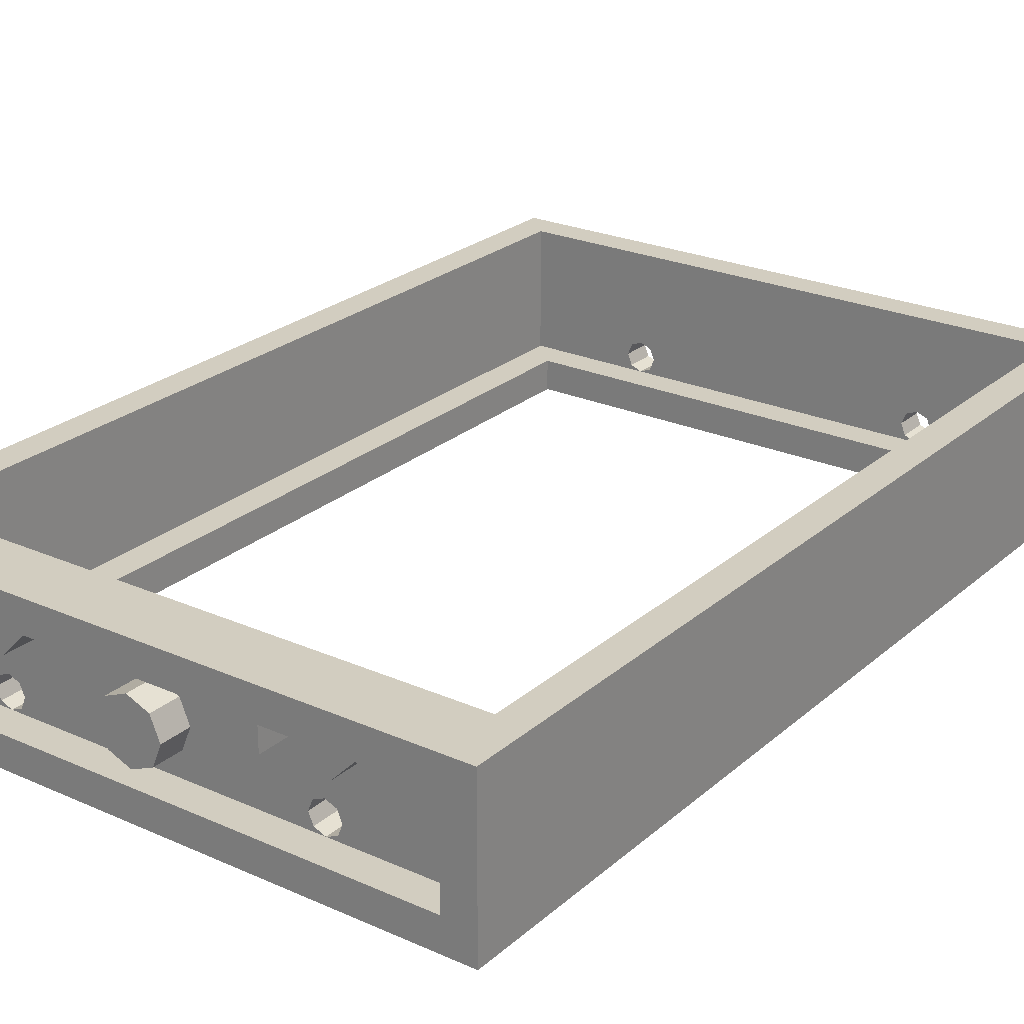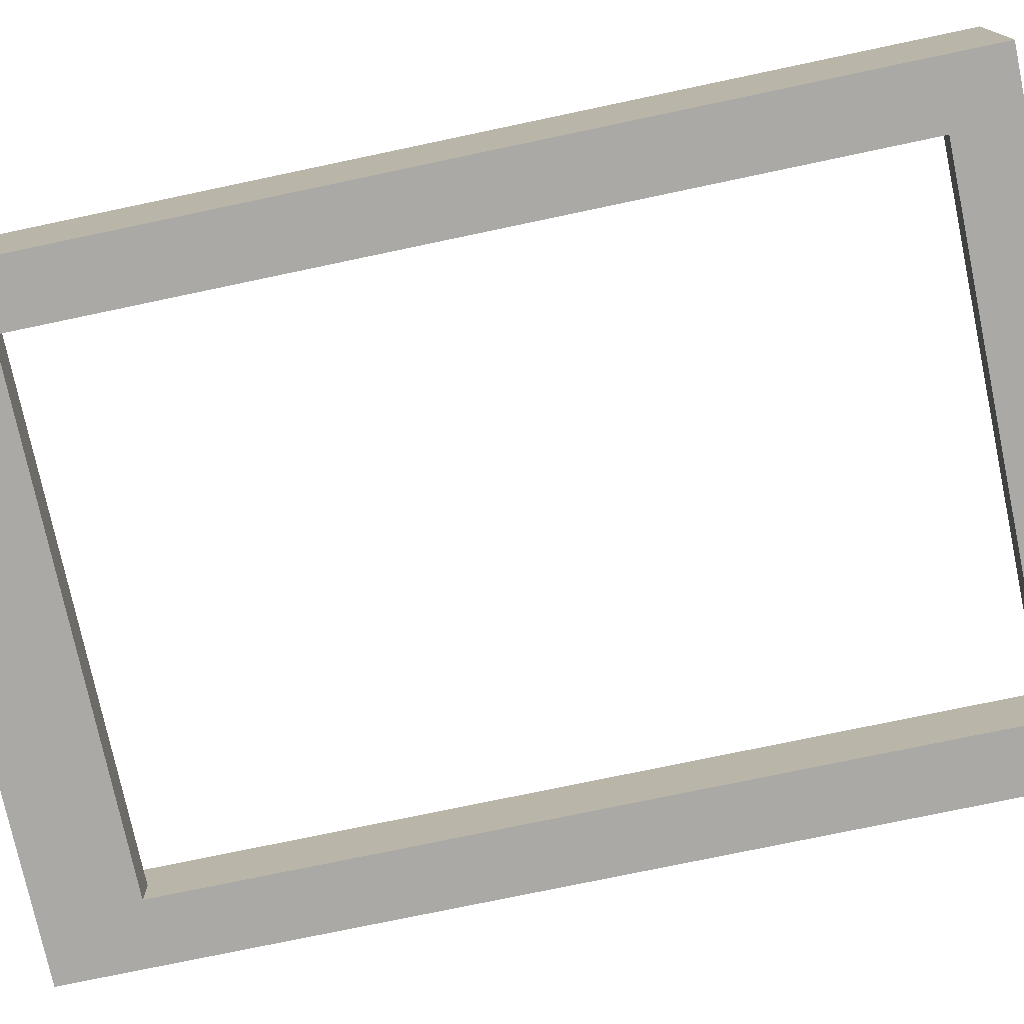
<metadata>
{"format":"obj","ext":"obj","renderer":"f3d","projection":"perspective","resolution":1024,"background":"white","views":[{"elev":24.6,"azim":-144.0,"up":"+Z"},{"elev":-75.6,"azim":-78.1,"up":"+Z"}]}
</metadata>
<code>
v 0 6 0
v 0.2 6 0
v 0.1414 6 0.1414
v 0 6 0
v 0.1414 6 0.1414
v 0 6 0.2
v 0 6 0
v 0 6 0.2
v -0.1414 6 0.1414
v 0 6 0
v -0.1414 6 0.1414
v -0.2 6 0
v 0 6 0
v -0.2 6 0
v -0.1414 6 -0.1414
v 0 6 0
v -0.1414 6 -0.1414
v 0 6 -0.2
v 0 6 0
v 0 6 -0.2
v 0.1414 6 -0.1414
v 0 6 0
v 0.1414 6 -0.1414
v 0.2 6 0
v 0.1414 6 0.1414
v 0.2 6 0
v 0.2 5.8 0
v 0.1414 5.8 0.1414
v 0 6 0.2
v 0.1414 6 0.1414
v 0.1414 5.8 0.1414
v 0 5.8 0.2
v -0.1414 6 0.1414
v 0 6 0.2
v 0 5.8 0.2
v -0.1414 5.8 0.1414
v -0.2 6 0
v -0.1414 6 0.1414
v -0.1414 5.8 0.1414
v -0.2 5.8 0
v -0.1414 6 -0.1414
v -0.2 6 0
v -0.2 5.8 0
v -0.1414 5.8 -0.1414
v 0 6 -0.2
v -0.1414 6 -0.1414
v -0.1414 5.8 -0.1414
v 0 5.8 -0.2
v 0.1414 6 -0.1414
v 0 6 -0.2
v 0 5.8 -0.2
v 0.1414 5.8 -0.1414
v 0.2 6 0
v 0.1414 6 -0.1414
v 0.1414 5.8 -0.1414
v 0.2 5.8 0
v 2 6 0.5
v 1.8 6 0.3
v -1.8 6 0.3
v -2 6 0.5
v -2 6 0.5
v -1.8 6 0.3
v -1.8 6 -0.3
v -2 6 -0.5
v -2 6 -0.5
v -1.8 6 -0.3
v 1.8 6 -0.3
v 2 6 -0.5
v 2 6 -0.5
v 1.8 6 -0.3
v 1.8 6 0.3
v 2 6 0.5
v 1.6 0.4 -0.3
v -1.6 0.4 -0.3
v -1.8 0.2 -0.3
v 1.8 0.2 -0.3
v -1.6 0.4 -0.3
v -1.6 5.4 -0.3
v -1.8 5.6 -0.3
v -1.8 0.2 -0.3
v 1.8 5.6 -0.3
v -1.8 5.6 -0.3
v -1.6 5.4 -0.3
v 1.6 5.4 -0.3
v 1.8 0.2 -0.3
v 1.8 5.6 -0.3
v 1.6 5.4 -0.3
v 1.6 0.4 -0.3
v 1.8 0.2 0.5
v -1.8 0.2 0.5
v -2 0 0.5
v 2 0 0.5
v -1.8 0.2 0.5
v -1.8 5.6 0.5
v -2 6 0.5
v -2 0 0.5
v -1.8 5.6 0.5
v 1.8 5.6 0.5
v 2 6 0.5
v -2 6 0.5
v 2 0 0.5
v 2 6 0.5
v 1.8 5.6 0.5
v 1.8 0.2 0.5
v 2 0 -0.5
v -2 0 -0.5
v -1.6 0.4 -0.5
v 1.6 0.4 -0.5
v 1.1 0 -0.3
v -1.1 0 -0.3
v -2 0 -0.5
v 2 0 -0.5
v 2 0 -0.5
v 2 0 0.5
v 1.1 0 -0.1
v 1.1 0 -0.3
v -1.1 0 -0.1
v 1.1 0 -0.1
v 2 0 0.5
v -2 0 0.5
v 1.1 0.2 -0.3
v 1.1 0.2 -0.1
v 1.8 0.2 0.5
v 1.8 0.2 -0.3
v 1.8 5.6 -0.3
v 1.8 5.6 0.5
v 1.1 5.6 -0.1
v 1.1 5.6 -0.3
v -1.8 0.2 0.5
v 1.8 0.2 0.5
v 1.1 0.2 -0.1
v -1.1 0.2 -0.1
v -1.1 5.6 -0.1
v 1.1 5.6 -0.1
v 1.8 5.6 0.5
v -1.8 5.6 0.5
v -0.9 0 -0.3
v 0.9 0 -0.3
v 0.9 0 -0.1
v -0.9 0 -0.1
v -0.9 5.6 -0.3
v 0.9 5.6 -0.3
v 0.9 5.6 -0.1
v -0.9 5.6 -0.1
v -0.9 0.2 -0.1
v 0.9 0.2 -0.1
v 0.9 0.2 -0.3
v -0.9 0.2 -0.3
v -2 0 0.5
v -2 0 -0.5
v -1.1 0 -0.3
v -1.1 0 -0.1
v -1.1 0.2 -0.1
v -1.1 0.2 -0.3
v -1.8 0.2 -0.3
v -1.8 0.2 0.5
v -1.8 5.6 0.5
v -1.8 5.6 -0.3
v -1.1 5.6 -0.3
v -1.1 5.6 -0.1
v -2 0 -0.5
v -2 6 -0.5
v -1.6 5.4 -0.5
v -1.6 0.4 -0.5
v -2 6 -0.5
v 2 6 -0.5
v 1.6 5.4 -0.5
v -1.6 5.4 -0.5
v 1.6 0.4 -0.5
v 1.6 5.4 -0.5
v 2 6 -0.5
v 2 0 -0.5
v -1.6 5.4 -0.3
v -1.6 5.4 -0.5
v -1.6 0.4 -0.5
v -1.6 0.4 -0.3
v 1.6 5.4 -0.3
v 1.6 5.4 -0.5
v -1.6 5.4 -0.5
v -1.6 5.4 -0.3
v 1.6 0.4 -0.3
v 1.6 0.4 -0.5
v 1.6 5.4 -0.5
v 1.6 5.4 -0.3
v -1.6 0.4 -0.3
v -1.6 0.4 -0.5
v 1.6 0.4 -0.5
v 1.6 0.4 -0.3
v 2 0 0.5
v 2 0 -0.5
v 2 6 -0.5
v 2 6 0.5
v -2 0 -0.5
v -2 0 0.5
v -2 6 0.5
v -2 6 -0.5
v 1.8 0.2 -0.3
v 1.8 0.2 0.5
v 1.8 5.6 0.5
v 1.8 5.6 -0.3
v -1.8 0.2 0.5
v -1.8 0.2 -0.3
v -1.8 5.6 -0.3
v -1.8 5.6 0.5
v 1.1 0 -0.1
v 1.071 0 -0.1293
v 1.1 0 -0.2
v 1.1 0 -0.1
v 1 0 -0.1
v 1.071 0 -0.1293
v 0.9 0 -0.1
v 0.9293 0 -0.1293
v 1 0 -0.1
v 0.9 0 -0.1
v 0.9 0 -0.2
v 0.9293 0 -0.1293
v 0.9 0 -0.3
v 0.9293 0 -0.2707
v 0.9 0 -0.2
v 0.9 0 -0.3
v 1 0 -0.3
v 0.9293 0 -0.2707
v 1.1 0 -0.3
v 1.071 0 -0.2707
v 1 0 -0.3
v 1.1 0 -0.3
v 1.1 0 -0.2
v 1.071 0 -0.2707
v -0.9 0 -0.1
v -0.9293 0 -0.1293
v -0.9 0 -0.2
v -0.9 0 -0.1
v -1 0 -0.1
v -0.9293 0 -0.1293
v -1.1 0 -0.1
v -1.071 0 -0.1293
v -1 0 -0.1
v -1.1 0 -0.1
v -1.1 0 -0.2
v -1.071 0 -0.1293
v -1.1 0 -0.3
v -1.071 0 -0.2707
v -1.1 0 -0.2
v -1.1 0 -0.3
v -1 0 -0.3
v -1.071 0 -0.2707
v -0.9 0 -0.3
v -0.9293 0 -0.2707
v -1 0 -0.3
v -0.9 0 -0.3
v -0.9 0 -0.2
v -0.9293 0 -0.2707
v -0.9 0.2 -0.3
v -0.9293 0.2 -0.2707
v -0.9 0.2 -0.2
v -0.9 0.2 -0.3
v -1 0.2 -0.3
v -0.9293 0.2 -0.2707
v -1.1 0.2 -0.3
v -1.071 0.2 -0.2707
v -1 0.2 -0.3
v -1.1 0.2 -0.3
v -1.1 0.2 -0.2
v -1.071 0.2 -0.2707
v -1.1 0.2 -0.1
v -1.071 0.2 -0.1293
v -1.1 0.2 -0.2
v -1.1 0.2 -0.1
v -1 0.2 -0.1
v -1.071 0.2 -0.1293
v -0.9 0.2 -0.1
v -0.9293 0.2 -0.1293
v -1 0.2 -0.1
v -0.9 0.2 -0.1
v -0.9 0.2 -0.2
v -0.9293 0.2 -0.1293
v 1.1 0.2 -0.3
v 1.071 0.2 -0.2707
v 1.1 0.2 -0.2
v 1.1 0.2 -0.3
v 1 0.2 -0.3
v 1.071 0.2 -0.2707
v 0.9 0.2 -0.3
v 0.9293 0.2 -0.2707
v 1 0.2 -0.3
v 0.9 0.2 -0.3
v 0.9 0.2 -0.2
v 0.9293 0.2 -0.2707
v 0.9 0.2 -0.1
v 0.9293 0.2 -0.1293
v 0.9 0.2 -0.2
v 0.9 0.2 -0.1
v 1 0.2 -0.1
v 0.9293 0.2 -0.1293
v 1.1 0.2 -0.1
v 1.071 0.2 -0.1293
v 1 0.2 -0.1
v 1.1 0.2 -0.1
v 1.1 0.2 -0.2
v 1.071 0.2 -0.1293
v -0.9293 0 -0.1293
v -0.9 0 -0.2
v -0.9 0.2 -0.2
v -0.9293 0.2 -0.1293
v -1 0 -0.1
v -0.9293 0 -0.1293
v -0.9293 0.2 -0.1293
v -1 0.2 -0.1
v -1.071 0 -0.1293
v -1 0 -0.1
v -1 0.2 -0.1
v -1.071 0.2 -0.1293
v -1.1 0 -0.2
v -1.071 0 -0.1293
v -1.071 0.2 -0.1293
v -1.1 0.2 -0.2
v -1.071 0 -0.2707
v -1.1 0 -0.2
v -1.1 0.2 -0.2
v -1.071 0.2 -0.2707
v -1 0 -0.3
v -1.071 0 -0.2707
v -1.071 0.2 -0.2707
v -1 0.2 -0.3
v -0.9293 0 -0.2707
v -1 0 -0.3
v -1 0.2 -0.3
v -0.9293 0.2 -0.2707
v -0.9 0 -0.2
v -0.9293 0 -0.2707
v -0.9293 0.2 -0.2707
v -0.9 0.2 -0.2
v 1.071 0 -0.1293
v 1.1 0 -0.2
v 1.1 0.2 -0.2
v 1.071 0.2 -0.1293
v 1 0 -0.1
v 1.071 0 -0.1293
v 1.071 0.2 -0.1293
v 1 0.2 -0.1
v 0.9293 0 -0.1293
v 1 0 -0.1
v 1 0.2 -0.1
v 0.9293 0.2 -0.1293
v 0.9 0 -0.2
v 0.9293 0 -0.1293
v 0.9293 0.2 -0.1293
v 0.9 0.2 -0.2
v 0.9293 0 -0.2707
v 0.9 0 -0.2
v 0.9 0.2 -0.2
v 0.9293 0.2 -0.2707
v 1 0 -0.3
v 0.9293 0 -0.2707
v 0.9293 0.2 -0.2707
v 1 0.2 -0.3
v 1.071 0 -0.2707
v 1 0 -0.3
v 1 0.2 -0.3
v 1.071 0.2 -0.2707
v 1.1 0 -0.2
v 1.071 0 -0.2707
v 1.071 0.2 -0.2707
v 1.1 0.2 -0.2
v 1.1 5.6 -0.1
v 1.071 5.6 -0.1293
v 1.1 5.6 -0.2
v 1.1 5.6 -0.1
v 1 5.6 -0.1
v 1.071 5.6 -0.1293
v 0.9 5.6 -0.1
v 0.9293 5.6 -0.1293
v 1 5.6 -0.1
v 0.9 5.6 -0.1
v 0.9 5.6 -0.2
v 0.9293 5.6 -0.1293
v 0.9 5.6 -0.3
v 0.9293 5.6 -0.2707
v 0.9 5.6 -0.2
v 0.9 5.6 -0.3
v 1 5.6 -0.3
v 0.9293 5.6 -0.2707
v 1.1 5.6 -0.3
v 1.071 5.6 -0.2707
v 1 5.6 -0.3
v 1.1 5.6 -0.3
v 1.1 5.6 -0.2
v 1.071 5.6 -0.2707
v -0.9 5.6 -0.1
v -0.9293 5.6 -0.1293
v -0.9 5.6 -0.2
v -0.9 5.6 -0.1
v -1 5.6 -0.1
v -0.9293 5.6 -0.1293
v -1.1 5.6 -0.1
v -1.071 5.6 -0.1293
v -1 5.6 -0.1
v -1.1 5.6 -0.1
v -1.1 5.6 -0.2
v -1.071 5.6 -0.1293
v -1.1 5.6 -0.3
v -1.071 5.6 -0.2707
v -1.1 5.6 -0.2
v -1.1 5.6 -0.3
v -1 5.6 -0.3
v -1.071 5.6 -0.2707
v -0.9 5.6 -0.3
v -0.9293 5.6 -0.2707
v -1 5.6 -0.3
v -0.9 5.6 -0.3
v -0.9 5.6 -0.2
v -0.9293 5.6 -0.2707
v -0.9 5.8 -0.3
v -0.9293 5.8 -0.2707
v -0.9 5.8 -0.2
v -0.9 5.8 -0.3
v -1 5.8 -0.3
v -0.9293 5.8 -0.2707
v -1.1 5.8 -0.3
v -1.071 5.8 -0.2707
v -1 5.8 -0.3
v -1.1 5.8 -0.3
v -1.1 5.8 -0.2
v -1.071 5.8 -0.2707
v -1.1 5.8 -0.1
v -1.071 5.8 -0.1293
v -1.1 5.8 -0.2
v -1.1 5.8 -0.1
v -1 5.8 -0.1
v -1.071 5.8 -0.1293
v -0.9 5.8 -0.1
v -0.9293 5.8 -0.1293
v -1 5.8 -0.1
v -0.9 5.8 -0.1
v -0.9 5.8 -0.2
v -0.9293 5.8 -0.1293
v 1.1 5.8 -0.3
v 1.071 5.8 -0.2707
v 1.1 5.8 -0.2
v 1.1 5.8 -0.3
v 1 5.8 -0.3
v 1.071 5.8 -0.2707
v 0.9 5.8 -0.3
v 0.9293 5.8 -0.2707
v 1 5.8 -0.3
v 0.9 5.8 -0.3
v 0.9 5.8 -0.2
v 0.9293 5.8 -0.2707
v 0.9 5.8 -0.1
v 0.9293 5.8 -0.1293
v 0.9 5.8 -0.2
v 0.9 5.8 -0.1
v 1 5.8 -0.1
v 0.9293 5.8 -0.1293
v 1.1 5.8 -0.1
v 1.071 5.8 -0.1293
v 1 5.8 -0.1
v 1.1 5.8 -0.1
v 1.1 5.8 -0.2
v 1.071 5.8 -0.1293
v -0.9293 5.6 -0.1293
v -0.9 5.6 -0.2
v -0.9 5.8 -0.2
v -0.9293 5.8 -0.1293
v -1 5.6 -0.1
v -0.9293 5.6 -0.1293
v -0.9293 5.8 -0.1293
v -1 5.8 -0.1
v -1.071 5.6 -0.1293
v -1 5.6 -0.1
v -1 5.8 -0.1
v -1.071 5.8 -0.1293
v -1.1 5.6 -0.2
v -1.071 5.6 -0.1293
v -1.071 5.8 -0.1293
v -1.1 5.8 -0.2
v -1.071 5.6 -0.2707
v -1.1 5.6 -0.2
v -1.1 5.8 -0.2
v -1.071 5.8 -0.2707
v -1 5.6 -0.3
v -1.071 5.6 -0.2707
v -1.071 5.8 -0.2707
v -1 5.8 -0.3
v -0.9293 5.6 -0.2707
v -1 5.6 -0.3
v -1 5.8 -0.3
v -0.9293 5.8 -0.2707
v -0.9 5.6 -0.2
v -0.9293 5.6 -0.2707
v -0.9293 5.8 -0.2707
v -0.9 5.8 -0.2
v 1.071 5.6 -0.1293
v 1.1 5.6 -0.2
v 1.1 5.8 -0.2
v 1.071 5.8 -0.1293
v 1 5.6 -0.1
v 1.071 5.6 -0.1293
v 1.071 5.8 -0.1293
v 1 5.8 -0.1
v 0.9293 5.6 -0.1293
v 1 5.6 -0.1
v 1 5.8 -0.1
v 0.9293 5.8 -0.1293
v 0.9 5.6 -0.2
v 0.9293 5.6 -0.1293
v 0.9293 5.8 -0.1293
v 0.9 5.8 -0.2
v 0.9293 5.6 -0.2707
v 0.9 5.6 -0.2
v 0.9 5.8 -0.2
v 0.9293 5.8 -0.2707
v 1 5.6 -0.3
v 0.9293 5.6 -0.2707
v 0.9293 5.8 -0.2707
v 1 5.8 -0.3
v 1.071 5.6 -0.2707
v 1 5.6 -0.3
v 1 5.8 -0.3
v 1.071 5.8 -0.2707
v 1.1 5.6 -0.2
v 1.071 5.6 -0.2707
v 1.071 5.8 -0.2707
v 1.1 5.8 -0.2
v -1.8 6 -0.3
v -1.8 5.8 -0.3
v -1.8 5.8 0.3
v -1.8 6 0.3
v 1.8 6 -0.3
v 1.8 5.8 -0.3
v -1.8 5.8 -0.3
v -1.8 6 -0.3
v 1.8 6 0.3
v 1.8 5.8 0.3
v 1.8 5.8 -0.3
v 1.8 6 -0.3
v -1.8 6 0.3
v -1.8 5.8 0.3
v 1.8 5.8 0.3
v 1.8 6 0.3
v -1.2 6 0.15
v -1.2 6 0.3
v -1.2 5.8 0.3
v -1.2 5.8 0.15
v -1.35 6 0.3
v -1.2 6 0.15
v -1.2 5.8 0.15
v -1.35 5.8 0.3
v -1.35 6 0.3
v -1.2 6 0.3
v -1.2 6 0.15
v 0.8 6 0.15
v 0.8 6 0.3
v 0.8 5.8 0.3
v 0.8 5.8 0.15
v 0.65 6 0.3
v 0.8 6 0.15
v 0.8 5.8 0.15
v 0.65 5.8 0.3
v 0.65 6 0.3
v 0.8 6 0.3
v 0.8 6 0.15
v 1.2 6 0.15
v 1.2 6 0.3
v 1.2 5.8 0.3
v 1.2 5.8 0.15
v 1.35 6 0.3
v 1.2 6 0.15
v 1.2 5.8 0.15
v 1.35 5.8 0.3
v 1.2 6 0.15
v 1.2 6 0.3
v 1.35 6 0.3
v -0.8 6 0.15
v -0.8 6 0.3
v -0.8 5.8 0.3
v -0.8 5.8 0.15
v -0.65 6 0.3
v -0.8 6 0.15
v -0.8 5.8 0.15
v -0.65 5.8 0.3
v -0.8 6 0.15
v -0.8 6 0.3
v -0.65 6 0.3
v -1.8 5.8 0.3
v -1.35 5.8 0.3
v -1.2 5.8 0.15
v -1.8 5.8 -0.3
v -1.8 5.8 -0.3
v -1.2 5.8 0.15
v -1.1 5.8 -0.1
v -1.1 5.8 -0.3
v -0.9 5.8 -0.1
v -1.1 5.8 -0.1
v -1.2 5.8 0.15
v -0.8 5.8 0.15
v -0.8 5.8 0.15
v -0.65 5.8 0.3
v -0.9 5.8 -0.3
v -0.9 5.8 -0.1
v 0.65 5.8 0.3
v 0.9 5.8 -0.3
v -0.9 5.8 -0.3
v -0.65 5.8 0.3
v 0.9 5.8 -0.1
v 0.9 5.8 -0.3
v 0.65 5.8 0.3
v 0.8 5.8 0.15
v -0.8 5.8 0.15
v -1.2 5.8 0.15
v -1.2 5.8 0.3
v -0.8 5.8 0.3
v 1.1 5.8 -0.1
v 0.9 5.8 -0.1
v 0.8 5.8 0.15
v 1.2 5.8 0.15
v 1.2 5.8 0.15
v 0.8 5.8 0.15
v 0.8 5.8 0.3
v 1.2 5.8 0.3
v 1.8 5.8 -0.3
v 1.2 5.8 0.15
v 1.35 5.8 0.3
v 1.8 5.8 0.3
v 1.1 5.8 -0.3
v 1.1 5.8 -0.1
v 1.2 5.8 0.15
v 1.8 5.8 -0.3
g mesh6925276
f 1 3 2
f 4 6 5
f 7 9 8
f 10 12 11
f 13 15 14
f 16 18 17
f 19 21 20
f 22 24 23
g mesh6925278
f 25 27 26
f 27 25 28
f 29 31 30
f 31 29 32
f 33 35 34
f 35 33 36
f 37 39 38
f 39 37 40
f 41 43 42
f 43 41 44
f 45 47 46
f 47 45 48
f 49 51 50
f 51 49 52
f 53 55 54
f 55 53 56
f 57 58 59
f 59 60 57
f 61 62 63
f 63 64 61
f 65 66 67
f 67 68 65
f 69 70 71
f 71 72 69
f 73 74 75
f 75 76 73
f 77 78 79
f 79 80 77
f 81 82 83
f 83 84 81
f 85 86 87
f 87 88 85
f 89 90 91
f 91 92 89
f 93 94 95
f 95 96 93
f 97 98 99
f 99 100 97
f 101 102 103
f 103 104 101
f 105 106 107
f 107 108 105
f 109 110 111
f 111 112 109
f 113 114 115
f 115 116 113
f 117 118 119
f 119 120 117
f 121 122 123
f 123 124 121
f 125 126 127
f 127 128 125
f 129 130 131
f 131 132 129
f 133 134 135
f 135 136 133
f 137 138 139
f 139 140 137
f 141 142 143
f 143 144 141
f 145 146 147
f 147 148 145
f 149 150 151
f 151 152 149
f 153 154 155
f 155 156 153
f 157 158 159
f 159 160 157
f 161 162 163
f 163 164 161
f 165 166 167
f 167 168 165
f 169 170 171
f 171 172 169
g mesh6925281
f 173 175 174
f 175 173 176
f 177 179 178
f 179 177 180
f 181 183 182
f 183 181 184
f 185 187 186
f 187 185 188
g mesh6925283
f 189 190 191
f 191 192 189
g mesh6925285
f 193 194 195
f 195 196 193
g mesh6925287
f 197 198 199
f 199 200 197
g mesh6925289
f 201 202 203
f 203 204 201
g mesh6925293
f 205 206 207
f 208 209 210
f 211 212 213
f 214 215 216
f 217 218 219
f 220 221 222
f 223 224 225
f 226 227 228
g mesh6925295
f 229 230 231
f 232 233 234
f 235 236 237
f 238 239 240
f 241 242 243
f 244 245 246
f 247 248 249
f 250 251 252
g mesh6925297
f 253 254 255
f 256 257 258
f 259 260 261
f 262 263 264
f 265 266 267
f 268 269 270
f 271 272 273
f 274 275 276
g mesh6925299
f 277 278 279
f 280 281 282
f 283 284 285
f 286 287 288
f 289 290 291
f 292 293 294
f 295 296 297
f 298 299 300
g mesh6925303
f 301 303 302
f 303 301 304
f 305 307 306
f 307 305 308
f 309 311 310
f 311 309 312
f 313 315 314
f 315 313 316
f 317 319 318
f 319 317 320
f 321 323 322
f 323 321 324
f 325 327 326
f 327 325 328
f 329 331 330
f 331 329 332
g mesh6925305
f 333 335 334
f 335 333 336
f 337 339 338
f 339 337 340
f 341 343 342
f 343 341 344
f 345 347 346
f 347 345 348
f 349 351 350
f 351 349 352
f 353 355 354
f 355 353 356
f 357 359 358
f 359 357 360
f 361 363 362
f 363 361 364
g mesh6925309
f 365 366 367
f 368 369 370
f 371 372 373
f 374 375 376
f 377 378 379
f 380 381 382
f 383 384 385
f 386 387 388
g mesh6925311
f 389 390 391
f 392 393 394
f 395 396 397
f 398 399 400
f 401 402 403
f 404 405 406
f 407 408 409
f 410 411 412
g mesh6925313
f 413 414 415
f 416 417 418
f 419 420 421
f 422 423 424
f 425 426 427
f 428 429 430
f 431 432 433
f 434 435 436
g mesh6925315
f 437 438 439
f 440 441 442
f 443 444 445
f 446 447 448
f 449 450 451
f 452 453 454
f 455 456 457
f 458 459 460
g mesh6925319
f 461 463 462
f 463 461 464
f 465 467 466
f 467 465 468
f 469 471 470
f 471 469 472
f 473 475 474
f 475 473 476
f 477 479 478
f 479 477 480
f 481 483 482
f 483 481 484
f 485 487 486
f 487 485 488
f 489 491 490
f 491 489 492
g mesh6925321
f 493 495 494
f 495 493 496
f 497 499 498
f 499 497 500
f 501 503 502
f 503 501 504
f 505 507 506
f 507 505 508
f 509 511 510
f 511 509 512
f 513 515 514
f 515 513 516
f 517 519 518
f 519 517 520
f 521 523 522
f 523 521 524
g mesh6925323
f 525 527 526
f 527 525 528
f 529 531 530
f 531 529 532
f 533 535 534
f 535 533 536
f 537 539 538
f 539 537 540
g mesh6925325
f 541 542 543
f 543 544 541
g mesh6925327
f 545 546 547
f 547 548 545
f 549 550 551
g mesh6925329
f 552 553 554
f 554 555 552
g mesh6925331
f 556 557 558
f 558 559 556
f 560 561 562
g mesh6925333
f 563 565 564
f 565 563 566
g mesh6925335
f 567 569 568
f 569 567 570
f 571 572 573
g mesh6925337
f 574 576 575
f 576 574 577
g mesh6925339
f 578 580 579
f 580 578 581
f 582 583 584
f 585 586 587
f 587 588 585
f 589 590 591
f 591 592 589
f 593 594 595
f 595 596 593
f 597 598 599
f 599 600 597
f 601 602 603
f 603 604 601
f 605 606 607
f 607 608 605
f 609 610 611
f 611 612 609
f 613 614 615
f 615 616 613
f 617 618 619
f 619 620 617
f 621 622 623
f 623 624 621
f 625 626 627
f 627 628 625

</code>
